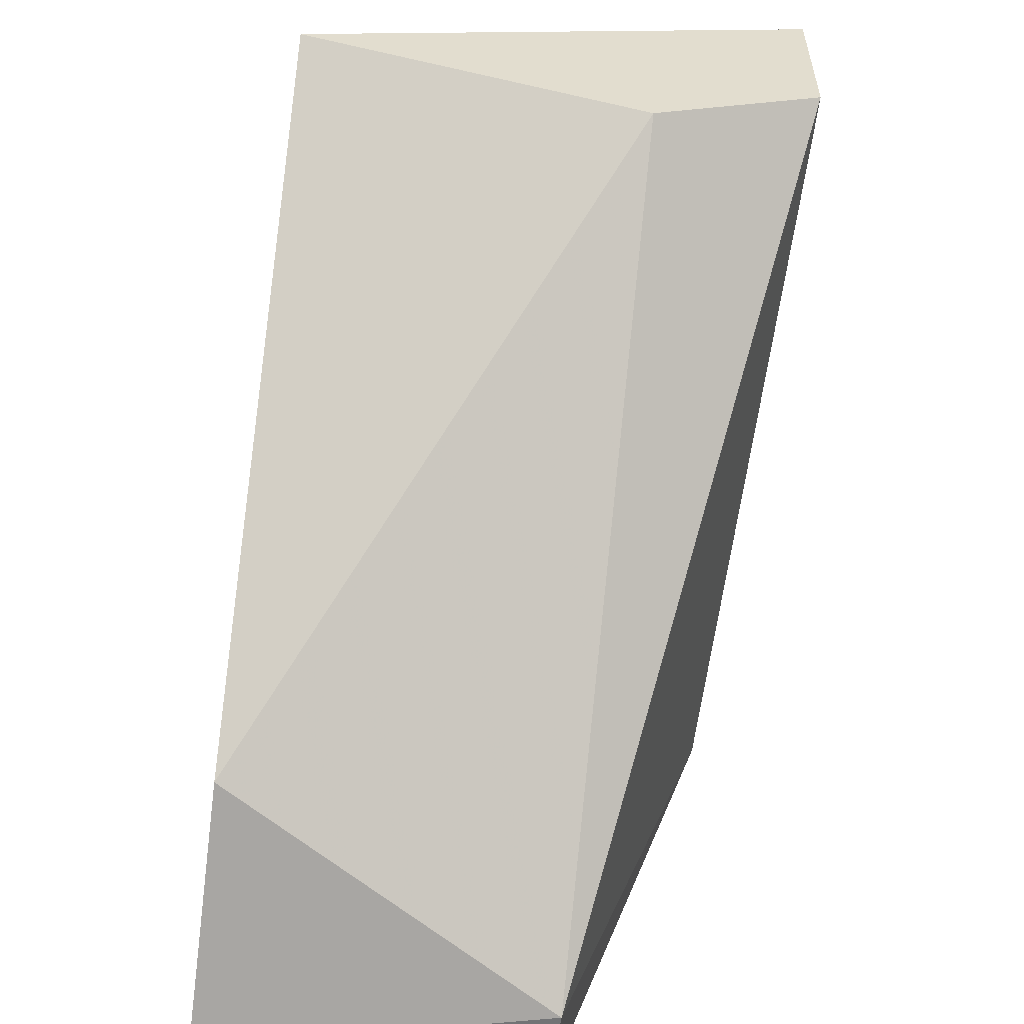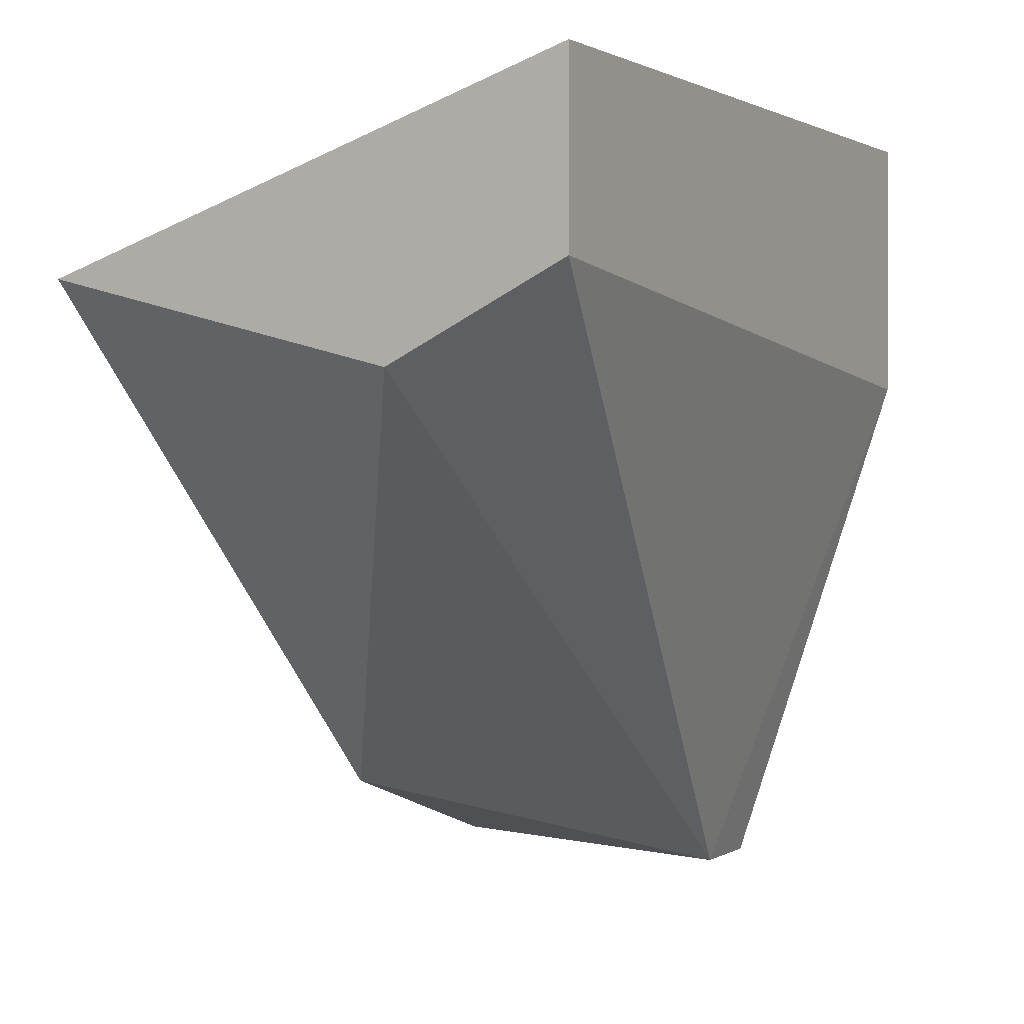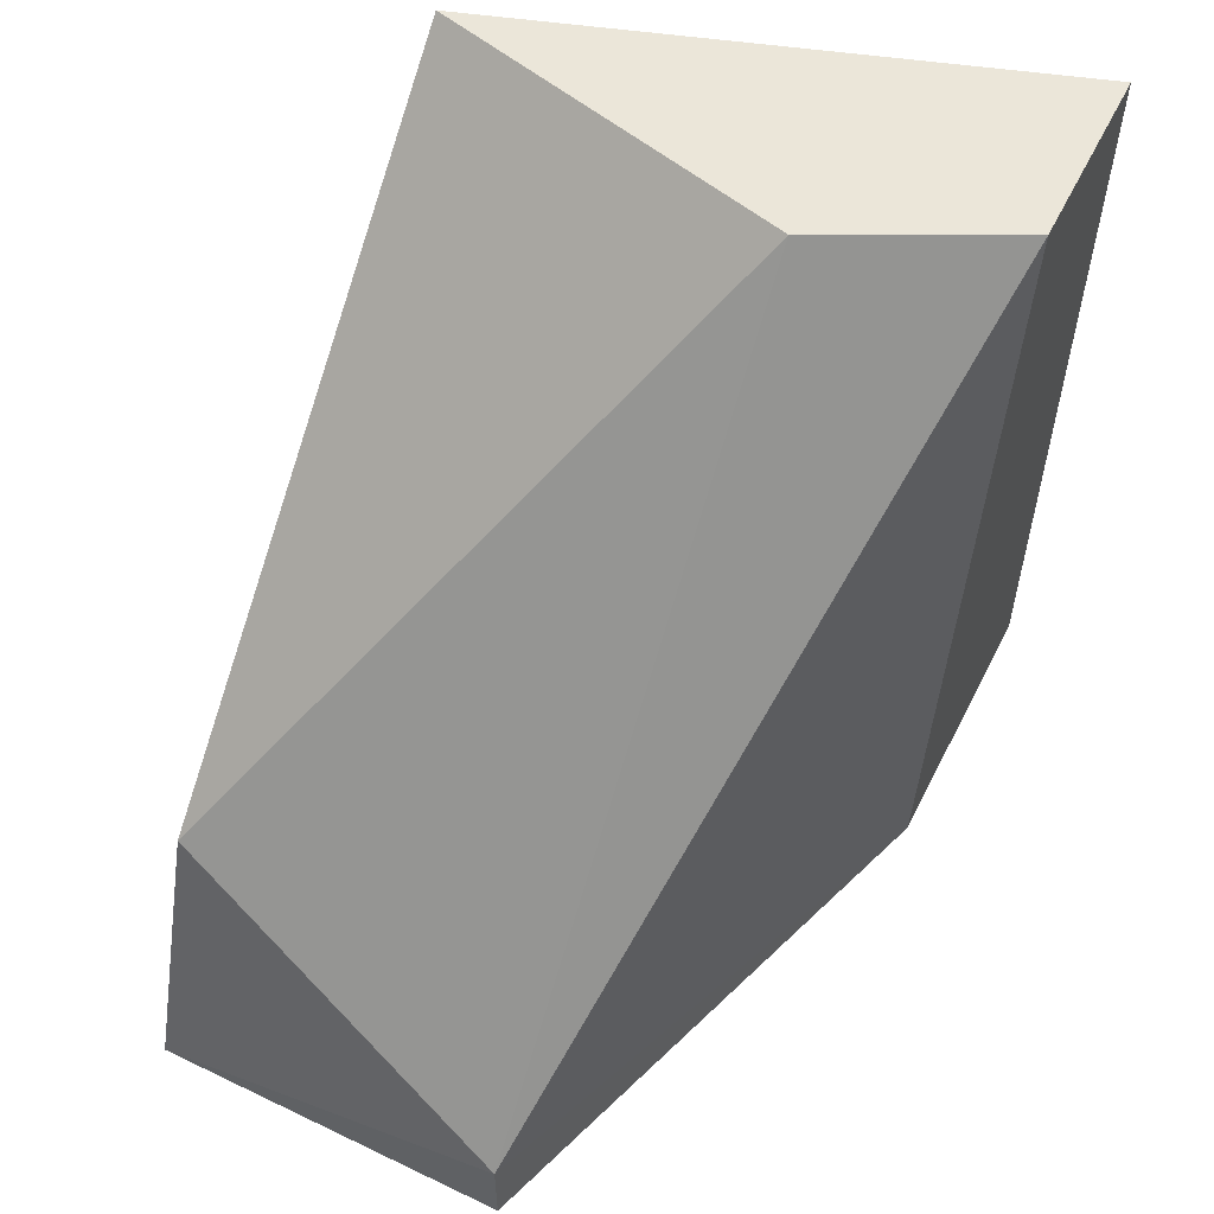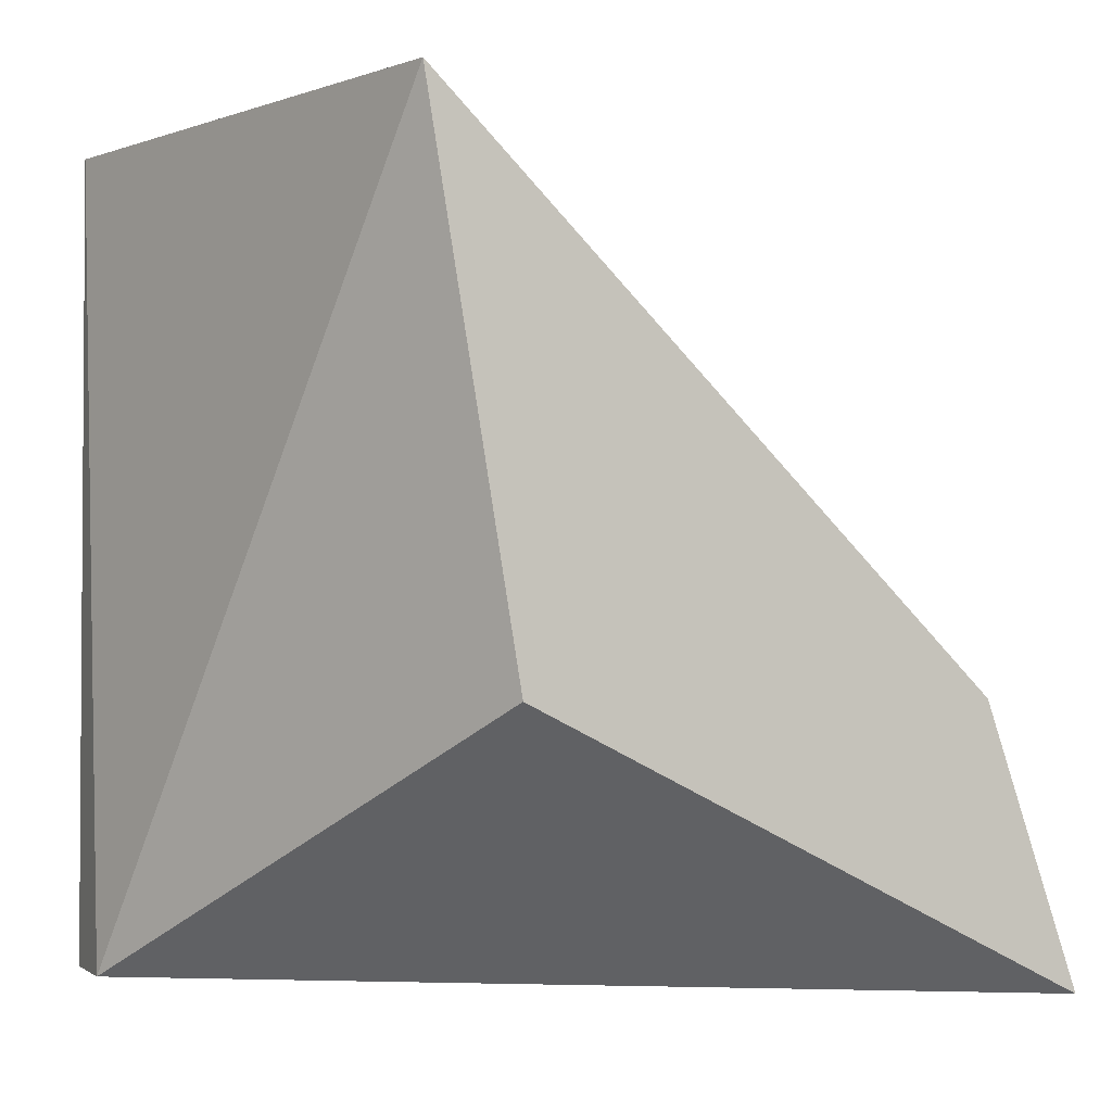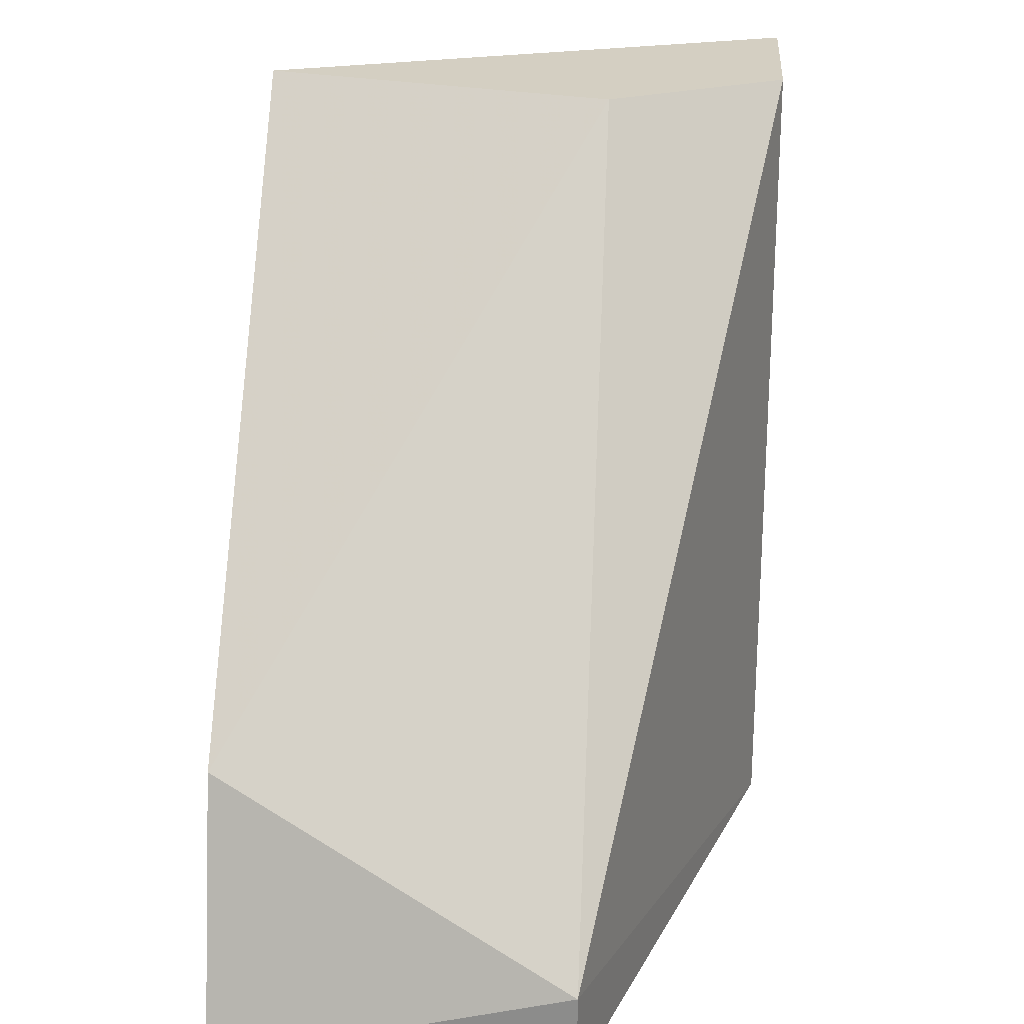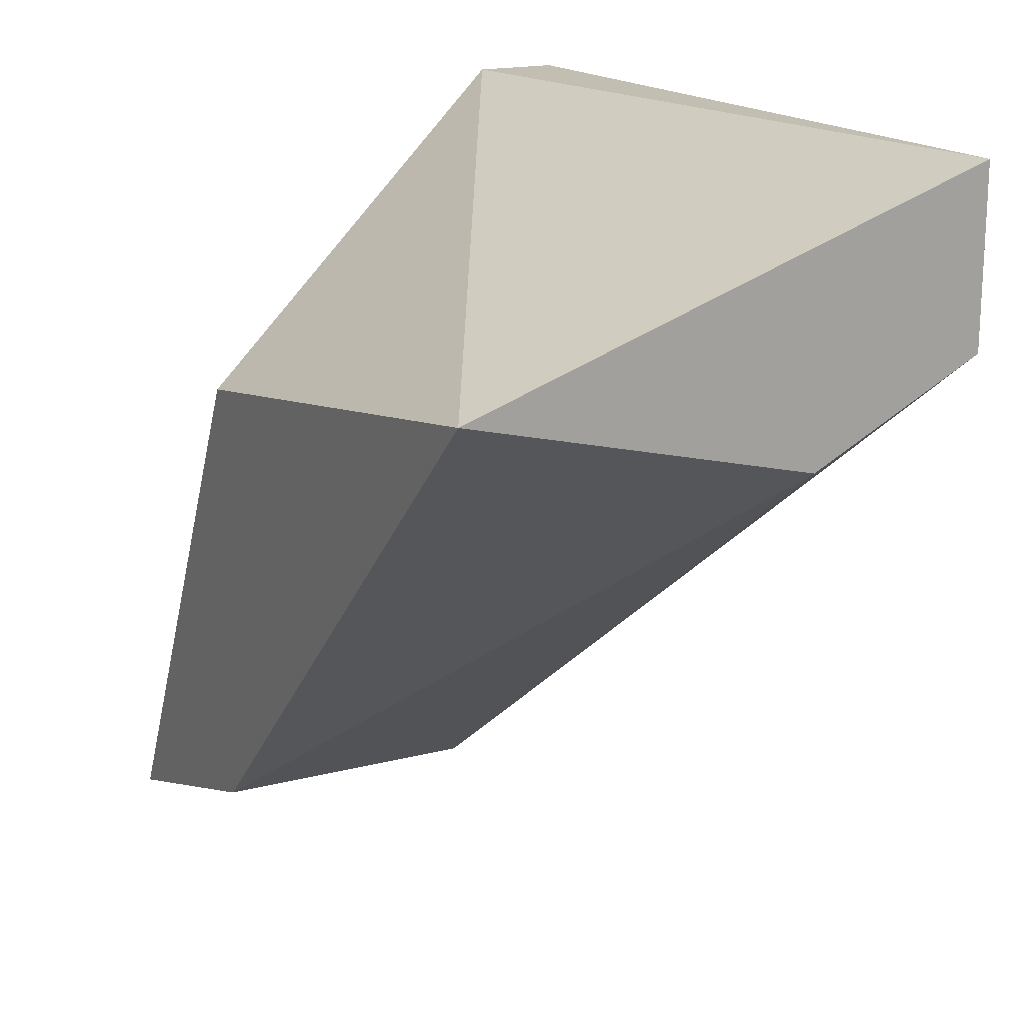
<metadata>
{"format":"obj","ext":"obj","renderer":"f3d","projection":"perspective","resolution":1024,"background":"white","views":[{"elev":-55.8,"azim":-7.4,"up":"+Y"},{"elev":1.2,"azim":28.1,"up":"+Y"},{"elev":56.9,"azim":26.6,"up":"+Z"},{"elev":-2.3,"azim":-111.3,"up":"+Z"},{"elev":25.4,"azim":3.9,"up":"+Z"},{"elev":17.5,"azim":-28.5,"up":"+Y"}]}
</metadata>
<code>
v 0.002417 -0.03028 0.03976
v 0.002417 -0.02152 0.05102
v 0.002417 -0.02903 0.04352
v 0.002417 -0.02277 0.04352
v 0.009923 -0.01902 0.03976
v 0.009923 -0.01902 0.05102
v 0.009923 -0.02152 0.05102
v 0.009923 -0.02277 0.03976
v 0.00742 -0.03028 0.03976
v 0.00742 -0.03028 0.04102
v 0.00742 -0.02277 0.05102
v 0.008672 -0.01902 0.03976
f 7 11 10
f 9 1 5
f 1 2 4
f 2 1 3
f 2 7 6
f 7 5 6
f 5 1 12
f 1 4 12
f 4 2 12
f 2 6 12
f 6 5 12
f 9 5 8
f 5 7 8
f 7 2 11
f 2 3 11
f 11 3 10
f 1 9 10
f 3 1 10
f 9 8 10
f 8 7 10

</code>
